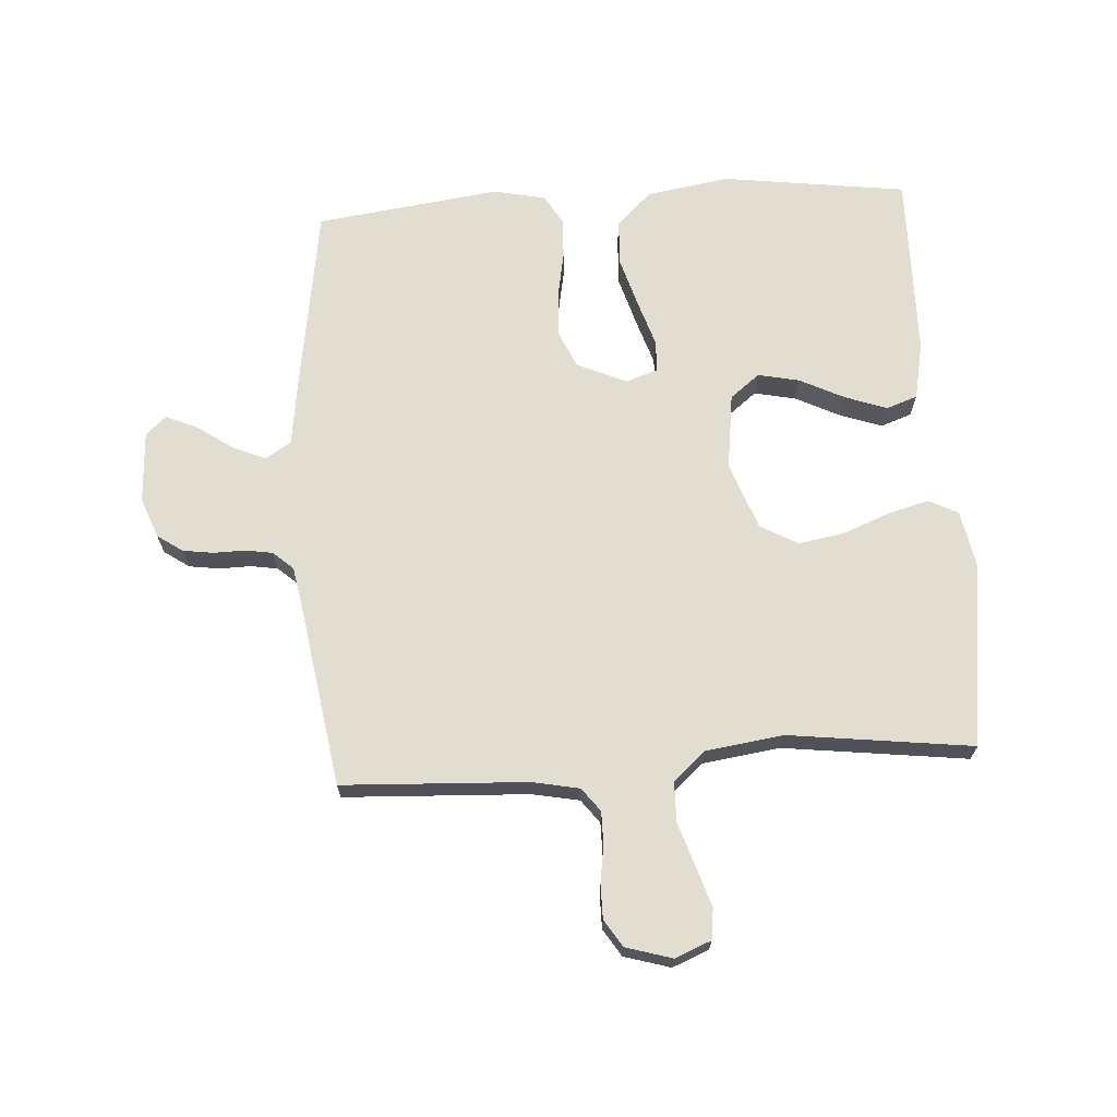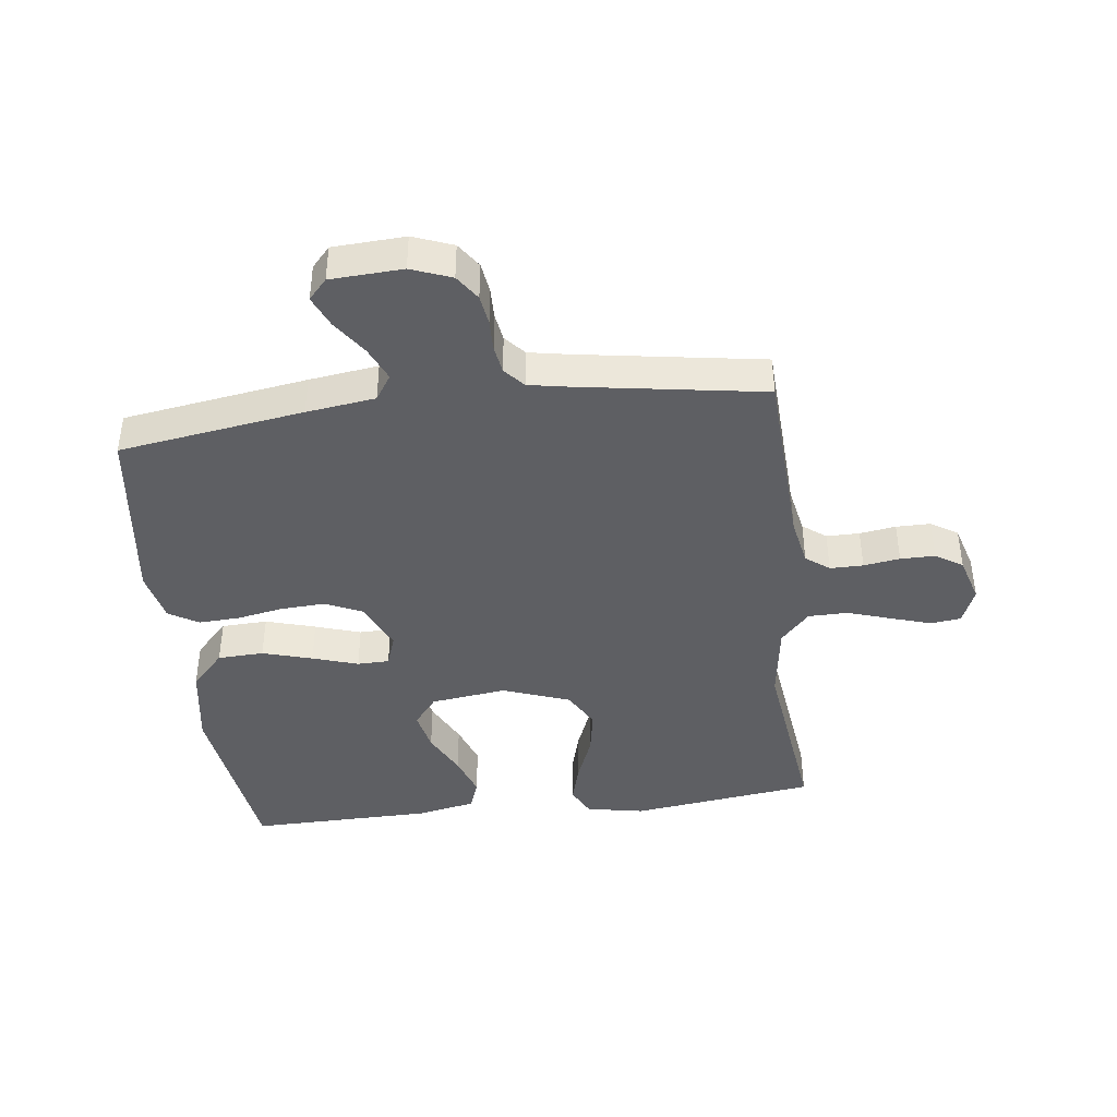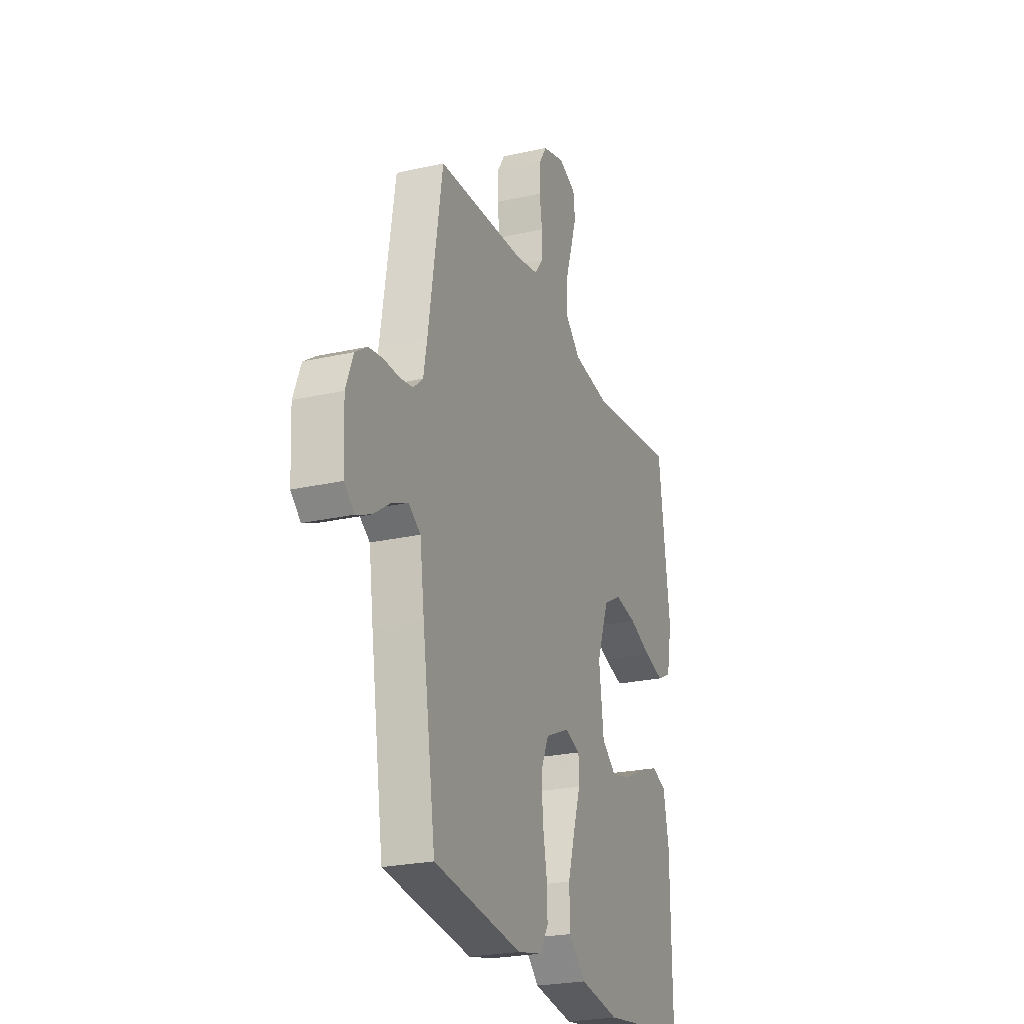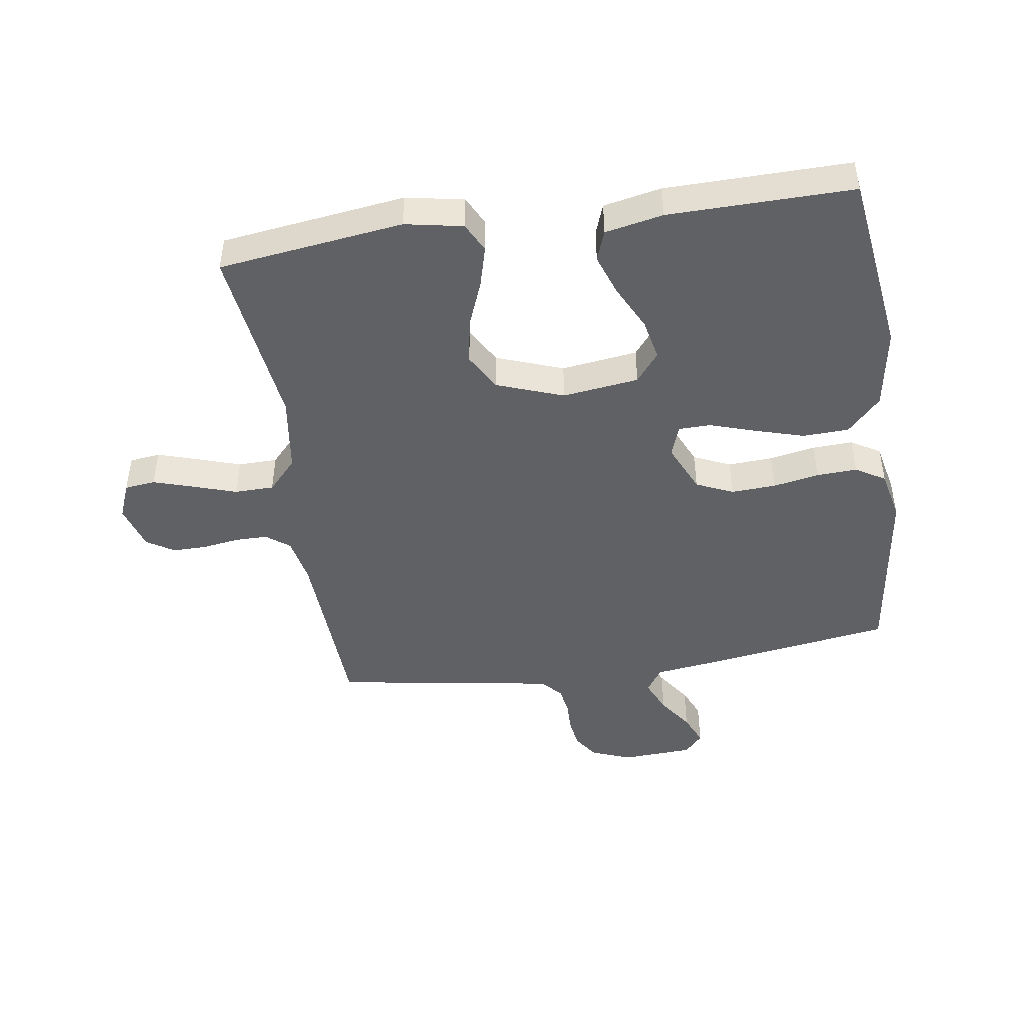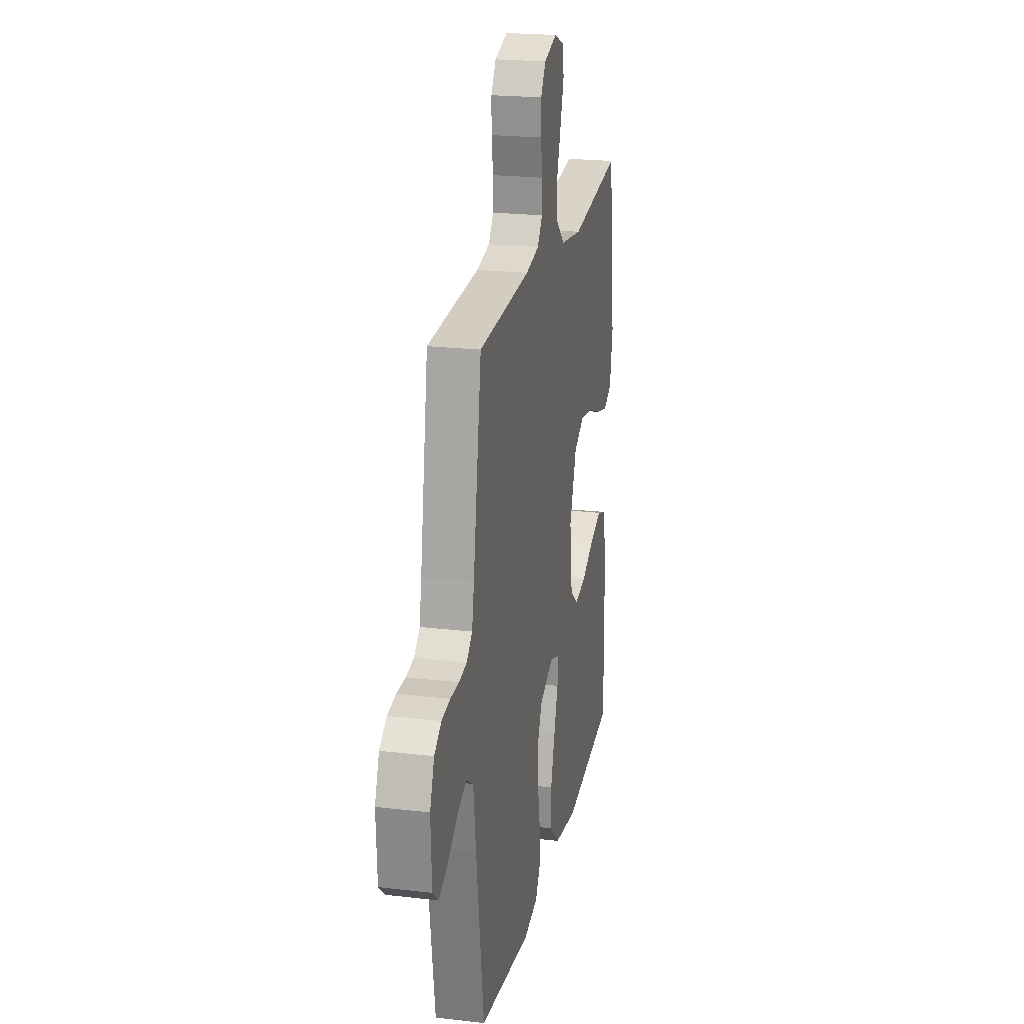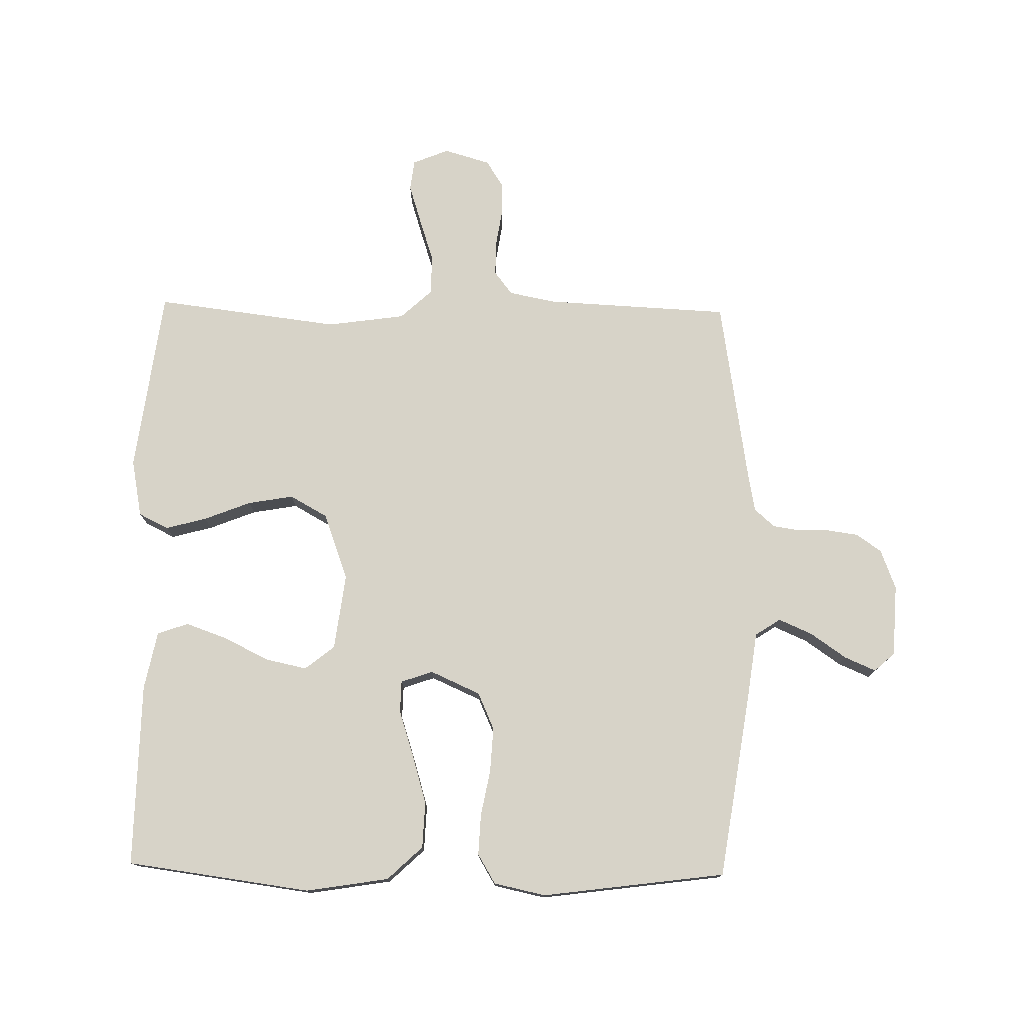
<metadata>
{"format":"obj","ext":"obj","renderer":"f3d","projection":"perspective","resolution":1024,"background":"white","views":[{"elev":68.5,"azim":-3.6,"up":"+Y"},{"elev":-41.7,"azim":-82.9,"up":"+Y"},{"elev":-24.4,"azim":-69.6,"up":"+Z"},{"elev":-45.8,"azim":98.6,"up":"+Y"},{"elev":21.9,"azim":-78.4,"up":"+Z"},{"elev":76.5,"azim":-178.9,"up":"+Y"}]}
</metadata>
<code>
v -0.5 0.07 -0.5
v -0.545 0.07 -0.2
v -0.56 0.07 -0.088
v -0.601 0.07 -0.061
v -0.656 0.07 -0.085
v -0.714 0.07 -0.125
v -0.765 0.07 -0.147
v -0.798 0.07 -0.117
v -0.804 0.07 0
v -0.779 0.07 0.065
v -0.738 0.07 0.093
v -0.689 0.07 0.1
v -0.638 0.07 0.099
v -0.593 0.07 0.106
v -0.56 0.07 0.135
v -0.548 0.07 0.2
v -0.5 0.07 0.5
v -0.2 0.07 0.514
v -0.123 0.07 0.529
v -0.094 0.07 0.567
v -0.094 0.07 0.621
v -0.103 0.07 0.68
v -0.103 0.07 0.736
v -0.075 0.07 0.78
v 0 0.07 0.802
v 0.059 0.07 0.778
v 0.065 0.07 0.728
v 0.044 0.07 0.662
v 0.021 0.07 0.592
v 0.022 0.07 0.528
v 0.073 0.07 0.481
v 0.2 0.07 0.463
v 0.5 0.07 0.5
v 0.539 0.07 0.2
v 0.521 0.07 0.106
v 0.473 0.07 0.082
v 0.406 0.07 0.1
v 0.33 0.07 0.13
v 0.256 0.07 0.143
v 0.195 0.07 0.109
v 0.155 0.07 0
v 0.171 0.07 -0.124
v 0.219 0.07 -0.162
v 0.286 0.07 -0.148
v 0.359 0.07 -0.112
v 0.427 0.07 -0.088
v 0.477 0.07 -0.106
v 0.496 0.07 -0.2
v 0.5 0.07 -0.5
v 0.2 0.07 -0.54
v 0.065 0.07 -0.518
v 0.008 0.07 -0.464
v 0.005 0.07 -0.389
v 0.029 0.07 -0.308
v 0.053 0.07 -0.234
v 0.052 0.07 -0.182
v 0 0.07 -0.164
v -0.081 0.07 -0.2
v -0.108 0.07 -0.26
v -0.104 0.07 -0.333
v -0.09 0.07 -0.408
v -0.087 0.07 -0.474
v -0.116 0.07 -0.522
v -0.2 0.07 -0.54
v -0.5 0 -0.5
v -0.545 0 -0.2
v -0.56 0 -0.088
v -0.601 0 -0.061
v -0.656 0 -0.085
v -0.714 0 -0.125
v -0.765 0 -0.147
v -0.798 0 -0.117
v -0.804 0 0
v -0.779 0 0.065
v -0.738 0 0.093
v -0.689 0 0.1
v -0.638 0 0.099
v -0.593 0 0.106
v -0.56 0 0.135
v -0.548 0 0.2
v -0.5 0 0.5
v -0.2 0 0.514
v -0.123 0 0.529
v -0.094 0 0.567
v -0.094 0 0.621
v -0.103 0 0.68
v -0.103 0 0.736
v -0.075 0 0.78
v 0 0 0.802
v 0.059 0 0.778
v 0.065 0 0.728
v 0.044 0 0.662
v 0.021 0 0.592
v 0.022 0 0.528
v 0.073 0 0.481
v 0.2 0 0.463
v 0.5 0 0.5
v 0.539 0 0.2
v 0.521 0 0.106
v 0.473 0 0.082
v 0.406 0 0.1
v 0.33 0 0.13
v 0.256 0 0.143
v 0.195 0 0.109
v 0.155 0 0
v 0.171 0 -0.124
v 0.219 0 -0.162
v 0.286 0 -0.148
v 0.359 0 -0.112
v 0.427 0 -0.088
v 0.477 0 -0.106
v 0.496 0 -0.2
v 0.5 0 -0.5
v 0.2 0 -0.54
v 0.065 0 -0.518
v 0.008 0 -0.464
v 0.005 0 -0.389
v 0.029 0 -0.308
v 0.053 0 -0.234
v 0.052 0 -0.182
v 0 0 -0.164
v -0.081 0 -0.2
v -0.108 0 -0.26
v -0.104 0 -0.333
v -0.09 0 -0.408
v -0.087 0 -0.474
v -0.116 0 -0.522
v -0.2 0 -0.54
f 60 61 62 63
f 59 60 63 64
f 52 53 54 55
f 50 51 52 55
f 50 55 56
f 49 50 56
f 48 49 56
f 44 45 46 47
f 44 47 48
f 43 44 48
f 35 36 37 38
f 35 38 39
f 32 33 34 35
f 31 32 35 39
f 30 31 39 40
f 26 27 28 29
f 24 25 26 29
f 24 29 30
f 21 22 23 24
f 20 21 24 30
f 19 20 30 40
f 16 17 18
f 15 16 18 19
f 10 11 12 13
f 10 13 14
f 9 10 14
f 8 9 14
f 5 6 7 8
f 4 5 8 14
f 3 4 14 15
f 59 64 1 2
f 58 59 2 3
f 57 58 3 15
f 43 48 56 57
f 42 43 57 15
f 41 42 15 19
f 19 40 41
f 127 126 125 124
f 128 127 124 123
f 119 118 117 116
f 119 116 115 114
f 120 119 114
f 120 114 113
f 120 113 112
f 111 110 109 108
f 112 111 108
f 112 108 107
f 102 101 100 99
f 103 102 99
f 99 98 97 96
f 103 99 96 95
f 104 103 95 94
f 93 92 91 90
f 93 90 89 88
f 94 93 88
f 88 87 86 85
f 94 88 85 84
f 104 94 84 83
f 82 81 80
f 83 82 80 79
f 77 76 75 74
f 78 77 74
f 78 74 73
f 78 73 72
f 72 71 70 69
f 78 72 69 68
f 79 78 68 67
f 66 65 128 123
f 67 66 123 122
f 79 67 122 121
f 121 120 112 107
f 79 121 107 106
f 83 79 106 105
f 105 104 83
f 1 65 66 2
f 2 66 67 3
f 3 67 68 4
f 4 68 69 5
f 5 69 70 6
f 6 70 71 7
f 7 71 72 8
f 8 72 73 9
f 9 73 74 10
f 10 74 75 11
f 11 75 76 12
f 12 76 77 13
f 13 77 78 14
f 14 78 79 15
f 15 79 80 16
f 16 80 81 17
f 17 81 82 18
f 18 82 83 19
f 19 83 84 20
f 20 84 85 21
f 21 85 86 22
f 22 86 87 23
f 23 87 88 24
f 24 88 89 25
f 25 89 90 26
f 26 90 91 27
f 27 91 92 28
f 28 92 93 29
f 29 93 94 30
f 30 94 95 31
f 31 95 96 32
f 32 96 97 33
f 33 97 98 34
f 34 98 99 35
f 35 99 100 36
f 36 100 101 37
f 37 101 102 38
f 38 102 103 39
f 39 103 104 40
f 40 104 105 41
f 41 105 106 42
f 42 106 107 43
f 43 107 108 44
f 44 108 109 45
f 45 109 110 46
f 46 110 111 47
f 47 111 112 48
f 48 112 113 49
f 49 113 114 50
f 50 114 115 51
f 51 115 116 52
f 52 116 117 53
f 53 117 118 54
f 54 118 119 55
f 55 119 120 56
f 56 120 121 57
f 57 121 122 58
f 58 122 123 59
f 59 123 124 60
f 60 124 125 61
f 61 125 126 62
f 62 126 127 63
f 63 127 128 64
f 64 128 65 1

</code>
